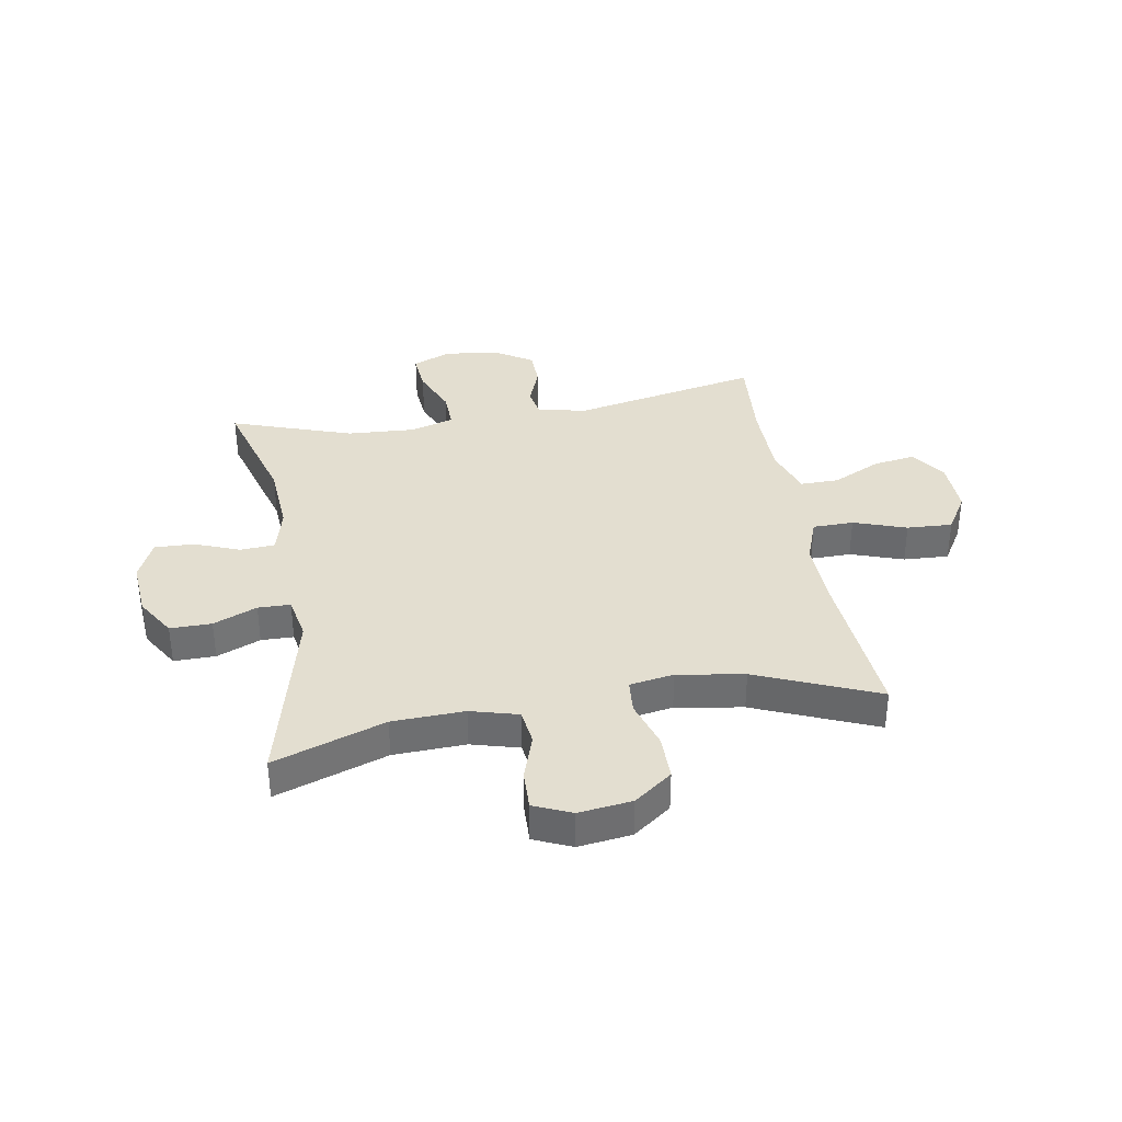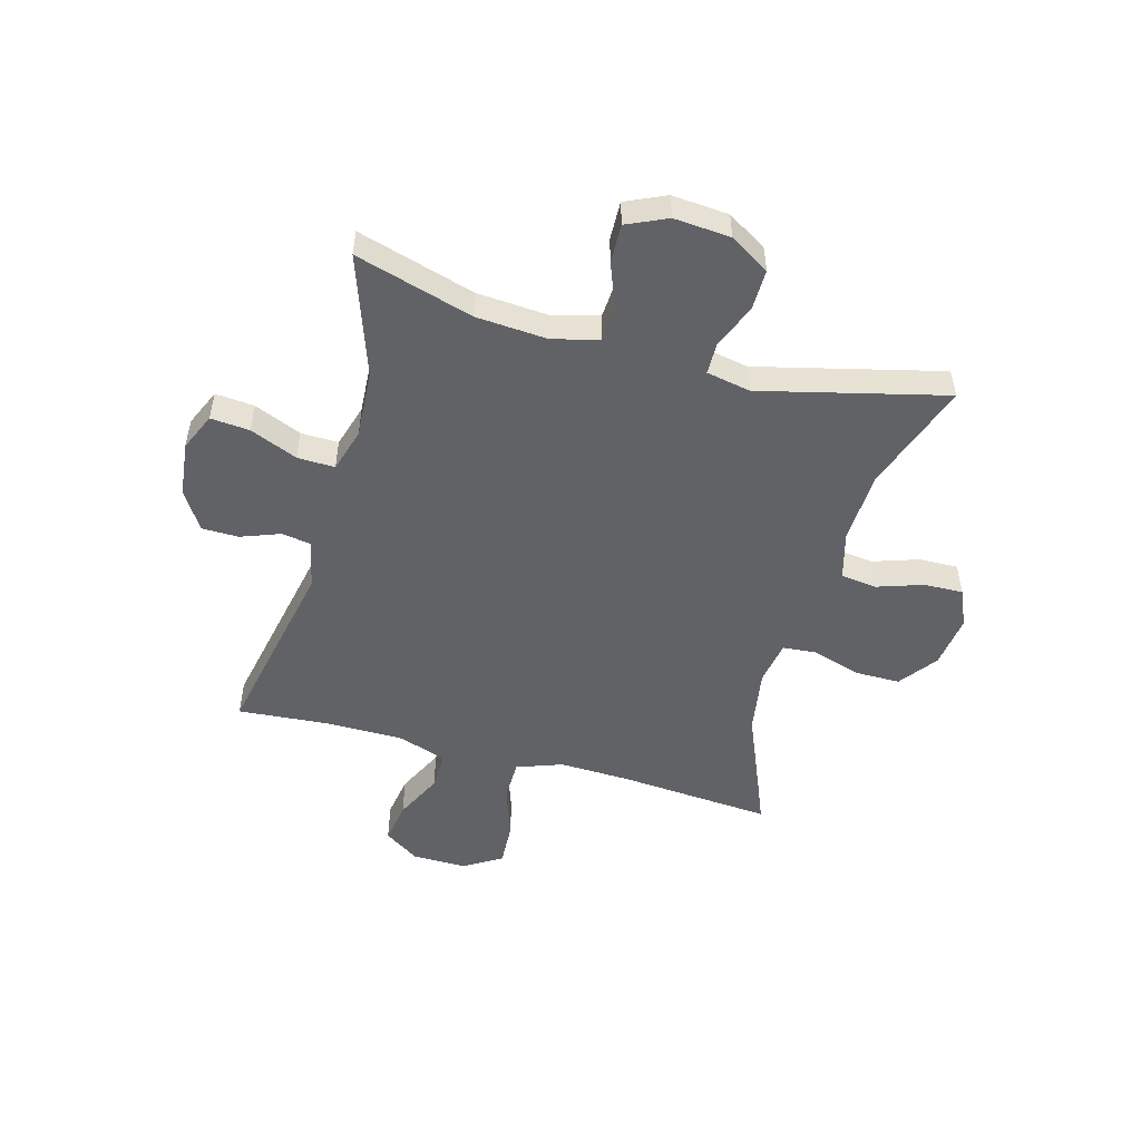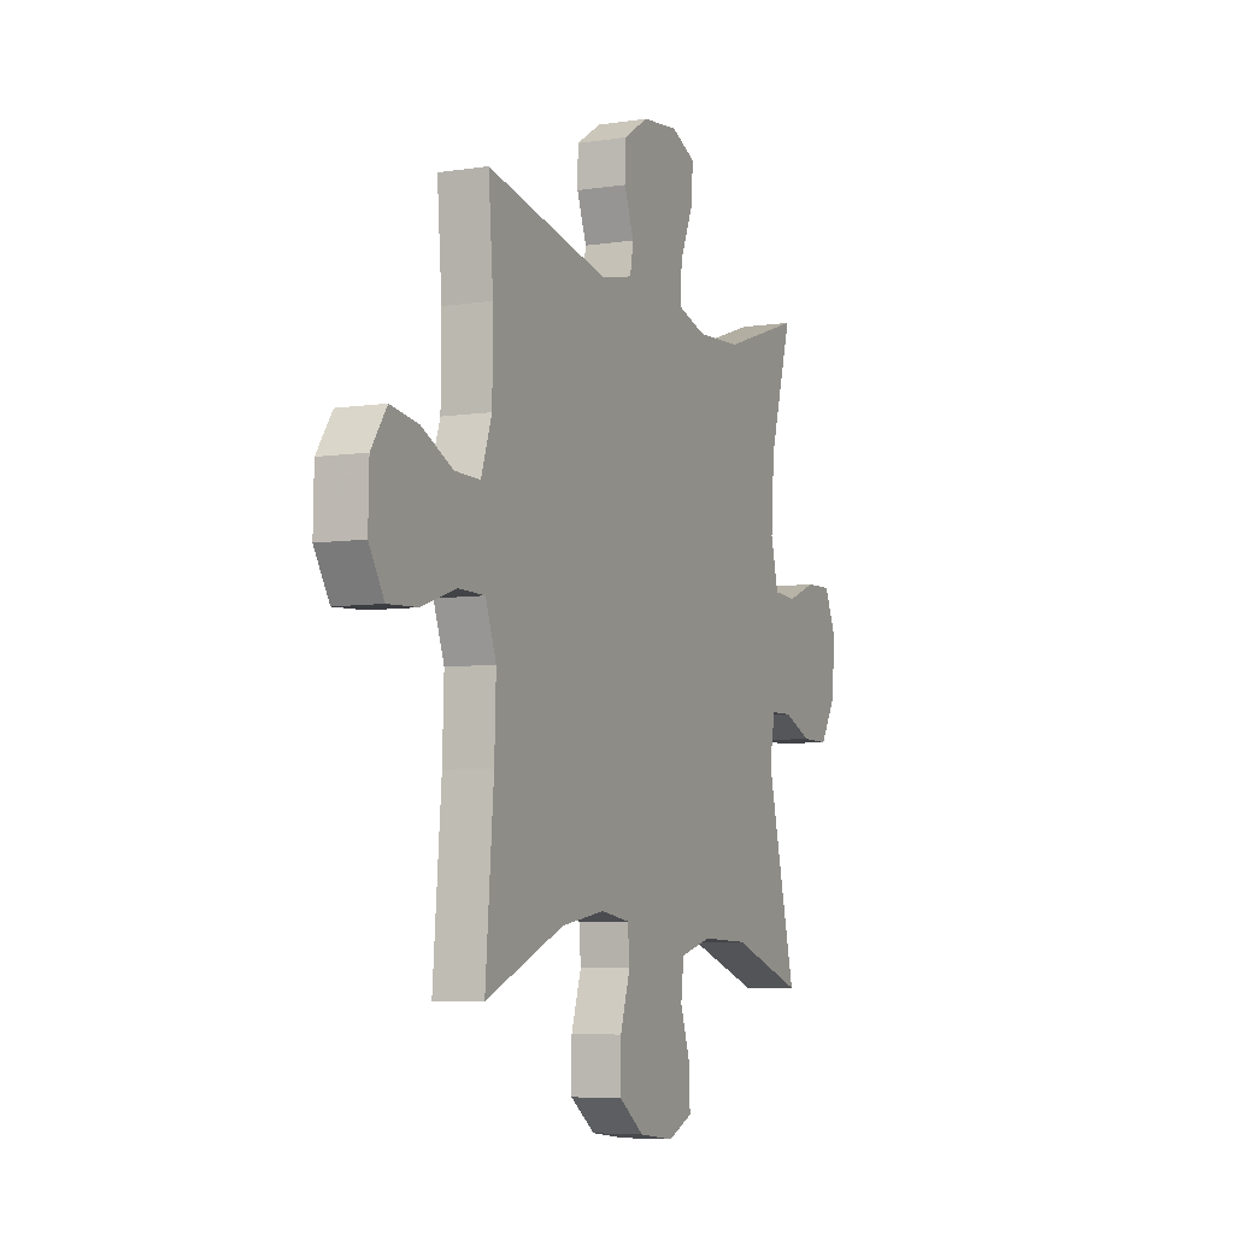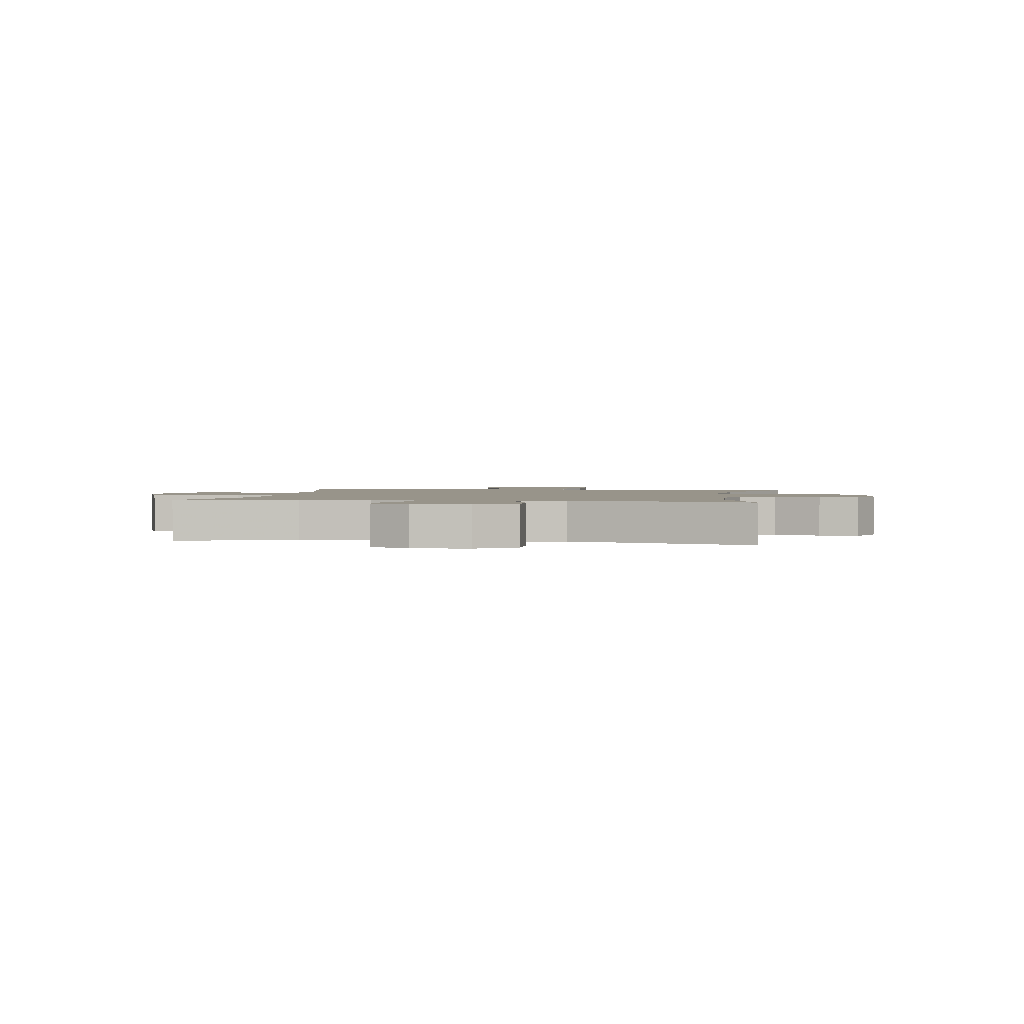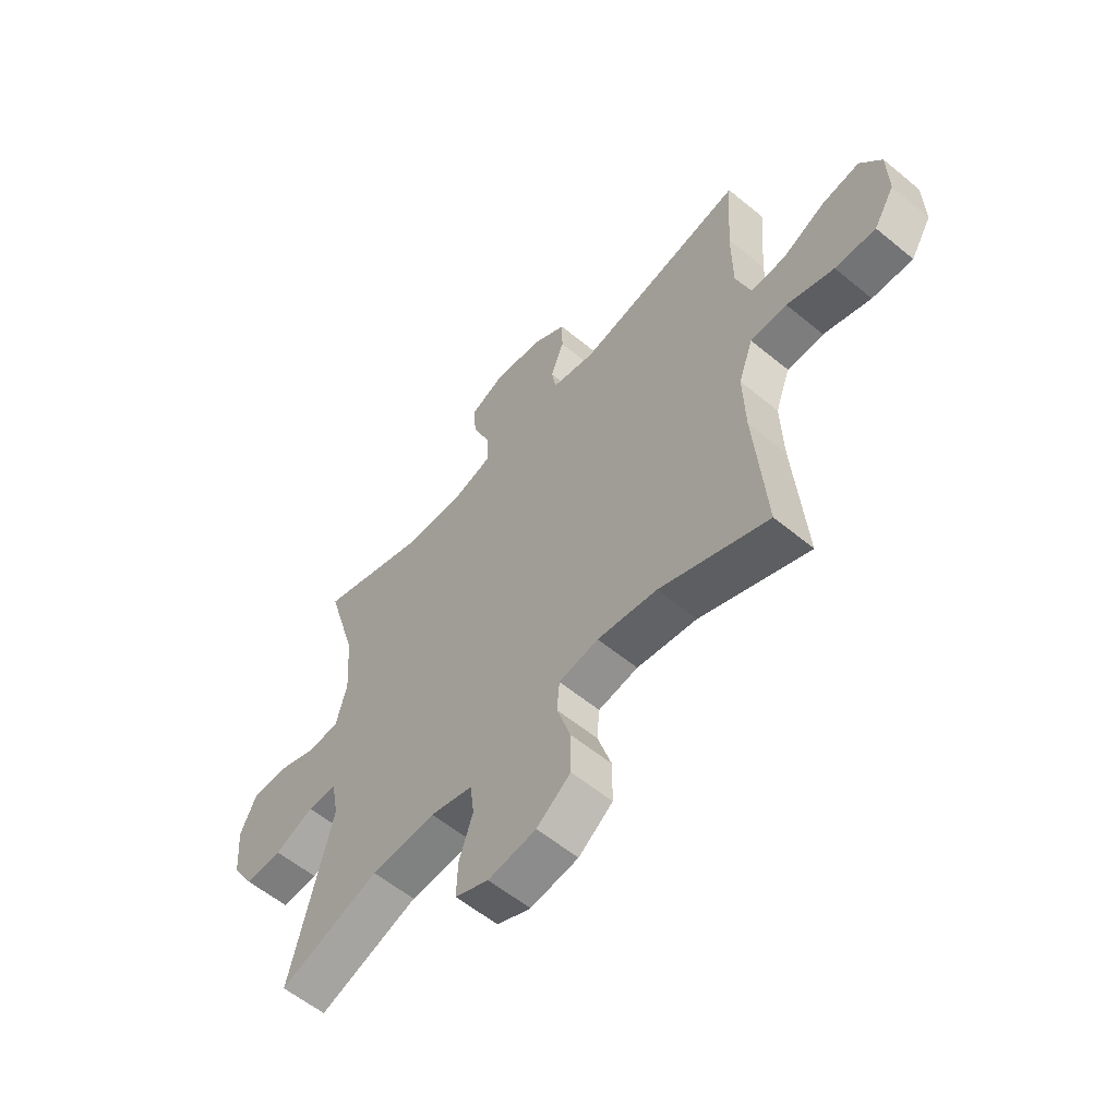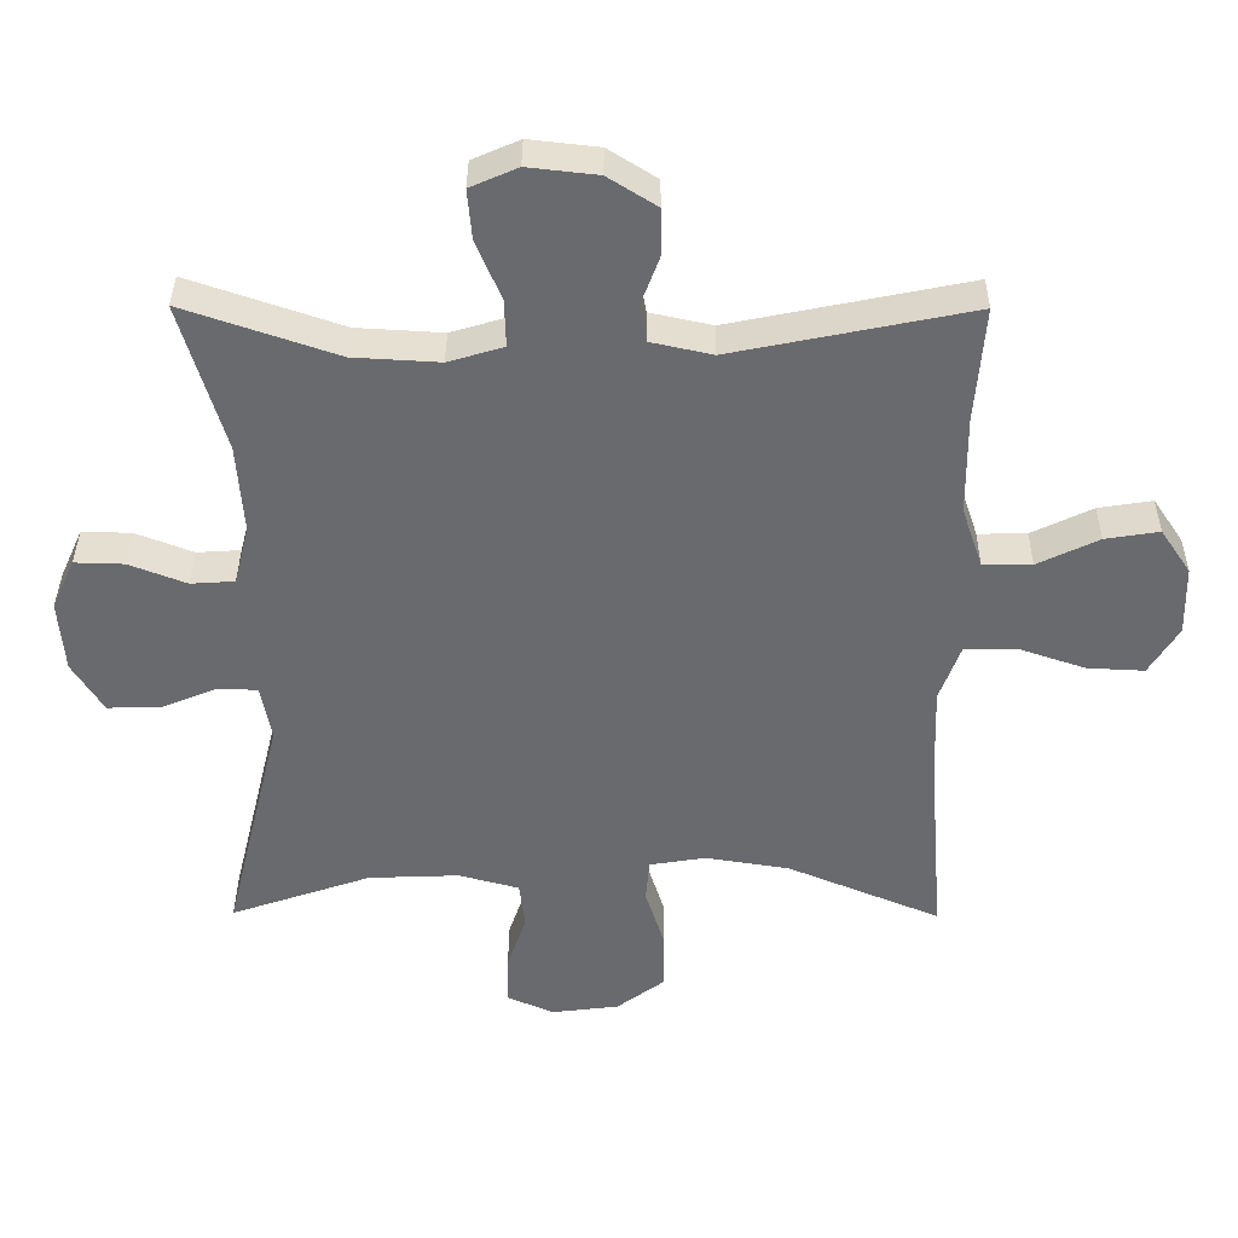
<metadata>
{"format":"obj","ext":"obj","renderer":"f3d","projection":"perspective","resolution":1024,"background":"white","views":[{"elev":35.9,"azim":170.3,"up":"+Y"},{"elev":-50.7,"azim":74.6,"up":"+Y"},{"elev":-6.2,"azim":-65.6,"up":"+Z"},{"elev":1.8,"azim":99.4,"up":"+Y"},{"elev":-58.4,"azim":-130.4,"up":"+Z"},{"elev":36.9,"azim":-179.6,"up":"+Z"}]}
</metadata>
<code>
v 0.5 0.07 0.5
v 0.439 0.07 0.292
v 0.43 0.07 0.166
v 0.451 0.07 0.084
v 0.512 0.07 0.08
v 0.592 0.07 0.111
v 0.661 0.07 0.113
v 0.693 0.07 0.042
v 0.685 0.07 -0.058
v 0.642 0.07 -0.128
v 0.569 0.07 -0.127
v 0.492 0.07 -0.095
v 0.435 0.07 -0.096
v 0.42 0.07 -0.174
v 0.5 0.07 -0.5
v 0.304 0.07 -0.432
v 0.177 0.07 -0.427
v 0.093 0.07 -0.45
v 0.085 0.07 -0.514
v 0.112 0.07 -0.595
v 0.114 0.07 -0.664
v 0.048 0.07 -0.693
v -0.046 0.07 -0.681
v -0.113 0.07 -0.631
v -0.113 0.07 -0.55
v -0.086 0.07 -0.465
v -0.091 0.07 -0.405
v -0.169 0.07 -0.392
v -0.287 0.07 -0.411
v -0.5 0.07 -0.5
v -0.478 0.07 -0.226
v -0.474 0.07 -0.102
v -0.503 0.07 -0.022
v -0.575 0.07 -0.021
v -0.668 0.07 -0.053
v -0.748 0.07 -0.057
v -0.789 0.07 0.01
v -0.787 0.07 0.107
v -0.745 0.07 0.169
v -0.67 0.07 0.157
v -0.585 0.07 0.116
v -0.517 0.07 0.115
v -0.488 0.07 0.201
v -0.487 0.07 0.337
v -0.5 0.07 0.5
v -0.168 0.07 0.432
v -0.082 0.07 0.451
v -0.073 0.07 0.502
v -0.099 0.07 0.572
v -0.098 0.07 0.637
v -0.03 0.07 0.68
v 0.067 0.07 0.691
v 0.133 0.07 0.662
v 0.127 0.07 0.593
v 0.092 0.07 0.509
v 0.09 0.07 0.443
v 0.167 0.07 0.42
v 0.287 0.07 0.427
v 0.5 0 0.5
v 0.439 0 0.292
v 0.43 0 0.166
v 0.451 0 0.084
v 0.512 0 0.08
v 0.592 0 0.111
v 0.661 0 0.113
v 0.693 0 0.042
v 0.685 0 -0.058
v 0.642 0 -0.128
v 0.569 0 -0.127
v 0.492 0 -0.095
v 0.435 0 -0.096
v 0.42 0 -0.174
v 0.5 0 -0.5
v 0.304 0 -0.432
v 0.177 0 -0.427
v 0.093 0 -0.45
v 0.085 0 -0.514
v 0.112 0 -0.595
v 0.114 0 -0.664
v 0.048 0 -0.693
v -0.046 0 -0.681
v -0.113 0 -0.631
v -0.113 0 -0.55
v -0.086 0 -0.465
v -0.091 0 -0.405
v -0.169 0 -0.392
v -0.287 0 -0.411
v -0.5 0 -0.5
v -0.478 0 -0.226
v -0.474 0 -0.102
v -0.503 0 -0.022
v -0.575 0 -0.021
v -0.668 0 -0.053
v -0.748 0 -0.057
v -0.789 0 0.01
v -0.787 0 0.107
v -0.745 0 0.169
v -0.67 0 0.157
v -0.585 0 0.116
v -0.517 0 0.115
v -0.488 0 0.201
v -0.487 0 0.337
v -0.5 0 0.5
v -0.168 0 0.432
v -0.082 0 0.451
v -0.073 0 0.502
v -0.099 0 0.572
v -0.098 0 0.637
v -0.03 0 0.68
v 0.067 0 0.691
v 0.133 0 0.662
v 0.127 0 0.593
v 0.092 0 0.509
v 0.09 0 0.443
v 0.167 0 0.42
v 0.287 0 0.427
f 52 53 54 55
f 52 55 56
f 51 52 56
f 48 49 50 51
f 47 48 51 56
f 46 47 56 57
f 44 45 46
f 43 44 46 57
f 38 39 40 41
f 38 41 42
f 37 38 42
f 34 35 36 37
f 33 34 37 42
f 32 33 42 43
f 29 30 31
f 28 29 31 32
f 27 28 32 43
f 23 24 25 26
f 23 26 27
f 22 23 27
f 19 20 21 22
f 18 19 22 27
f 17 18 27 43
f 14 15 16
f 13 14 16 17
f 9 10 11 12
f 9 12 13
f 8 9 13
f 5 6 7 8
f 4 5 8 13
f 3 4 13 17
f 58 1 2
f 17 43 57 58
f 2 3 17 58
f 113 112 111 110
f 114 113 110
f 114 110 109
f 109 108 107 106
f 114 109 106 105
f 115 114 105 104
f 104 103 102
f 115 104 102 101
f 99 98 97 96
f 100 99 96
f 100 96 95
f 95 94 93 92
f 100 95 92 91
f 101 100 91 90
f 89 88 87
f 90 89 87 86
f 101 90 86 85
f 84 83 82 81
f 85 84 81
f 85 81 80
f 80 79 78 77
f 85 80 77 76
f 101 85 76 75
f 74 73 72
f 75 74 72 71
f 70 69 68 67
f 71 70 67
f 71 67 66
f 66 65 64 63
f 71 66 63 62
f 75 71 62 61
f 60 59 116
f 116 115 101 75
f 116 75 61 60
f 1 59 60 2
f 2 60 61 3
f 3 61 62 4
f 4 62 63 5
f 5 63 64 6
f 6 64 65 7
f 7 65 66 8
f 8 66 67 9
f 9 67 68 10
f 10 68 69 11
f 11 69 70 12
f 12 70 71 13
f 13 71 72 14
f 14 72 73 15
f 15 73 74 16
f 16 74 75 17
f 17 75 76 18
f 18 76 77 19
f 19 77 78 20
f 20 78 79 21
f 21 79 80 22
f 22 80 81 23
f 23 81 82 24
f 24 82 83 25
f 25 83 84 26
f 26 84 85 27
f 27 85 86 28
f 28 86 87 29
f 29 87 88 30
f 30 88 89 31
f 31 89 90 32
f 32 90 91 33
f 33 91 92 34
f 34 92 93 35
f 35 93 94 36
f 36 94 95 37
f 37 95 96 38
f 38 96 97 39
f 39 97 98 40
f 40 98 99 41
f 41 99 100 42
f 42 100 101 43
f 43 101 102 44
f 44 102 103 45
f 45 103 104 46
f 46 104 105 47
f 47 105 106 48
f 48 106 107 49
f 49 107 108 50
f 50 108 109 51
f 51 109 110 52
f 52 110 111 53
f 53 111 112 54
f 54 112 113 55
f 55 113 114 56
f 56 114 115 57
f 57 115 116 58
f 58 116 59 1

</code>
